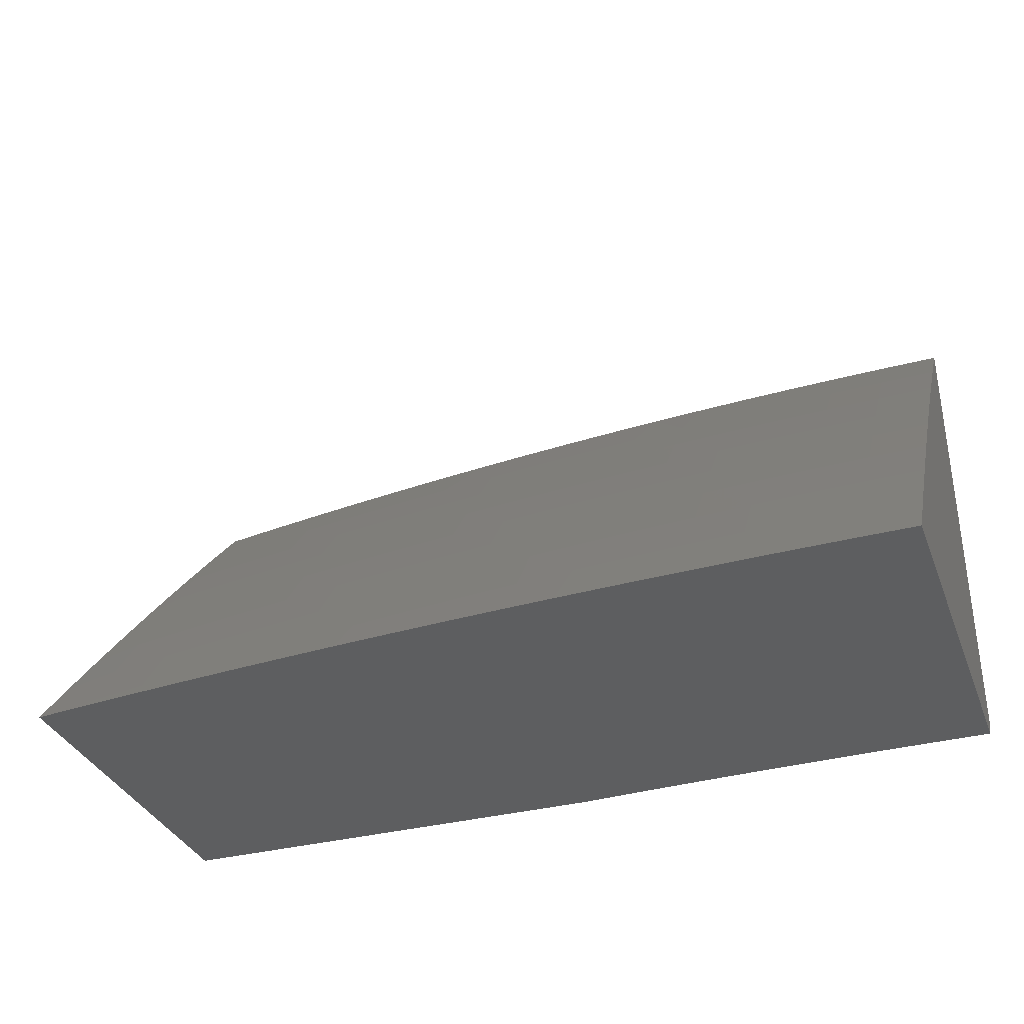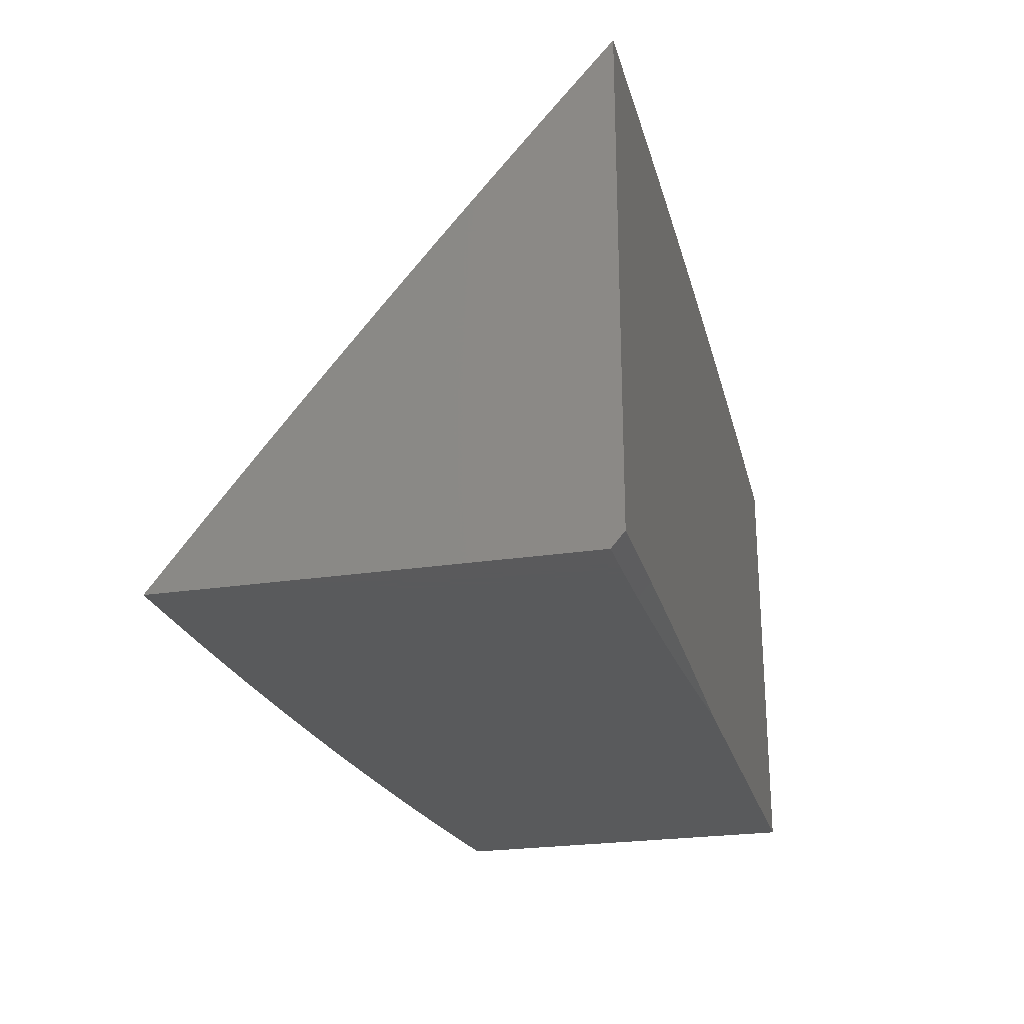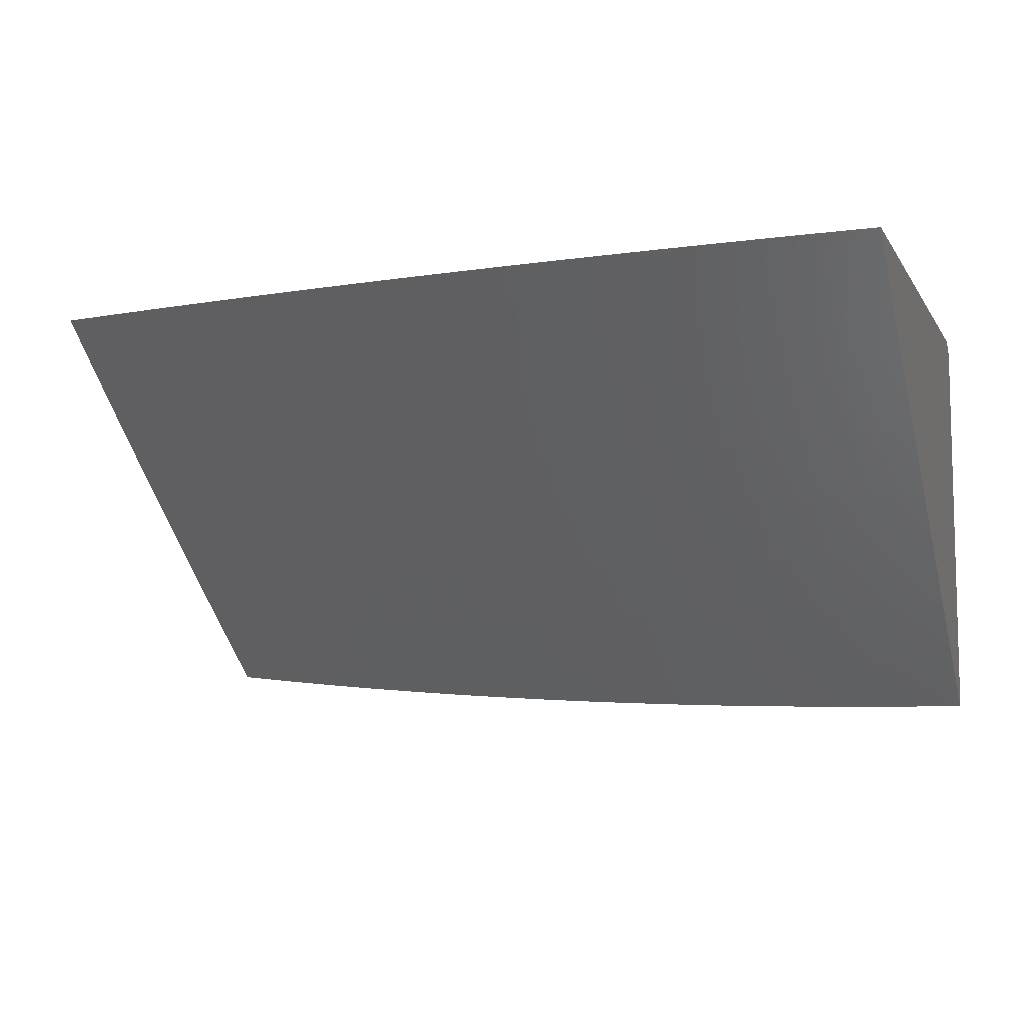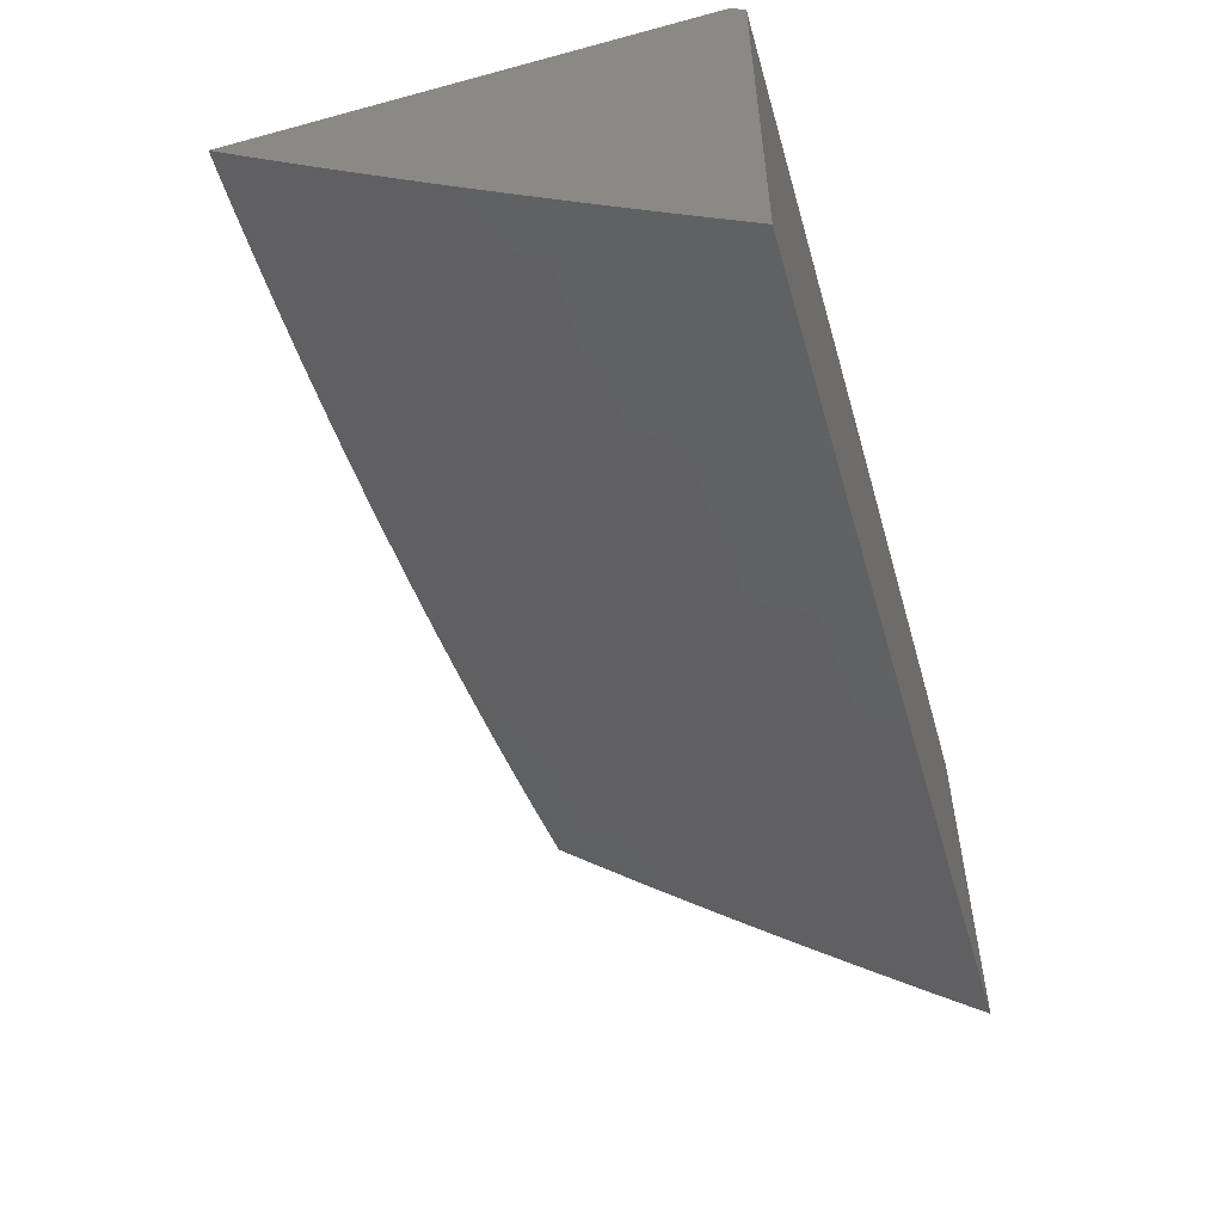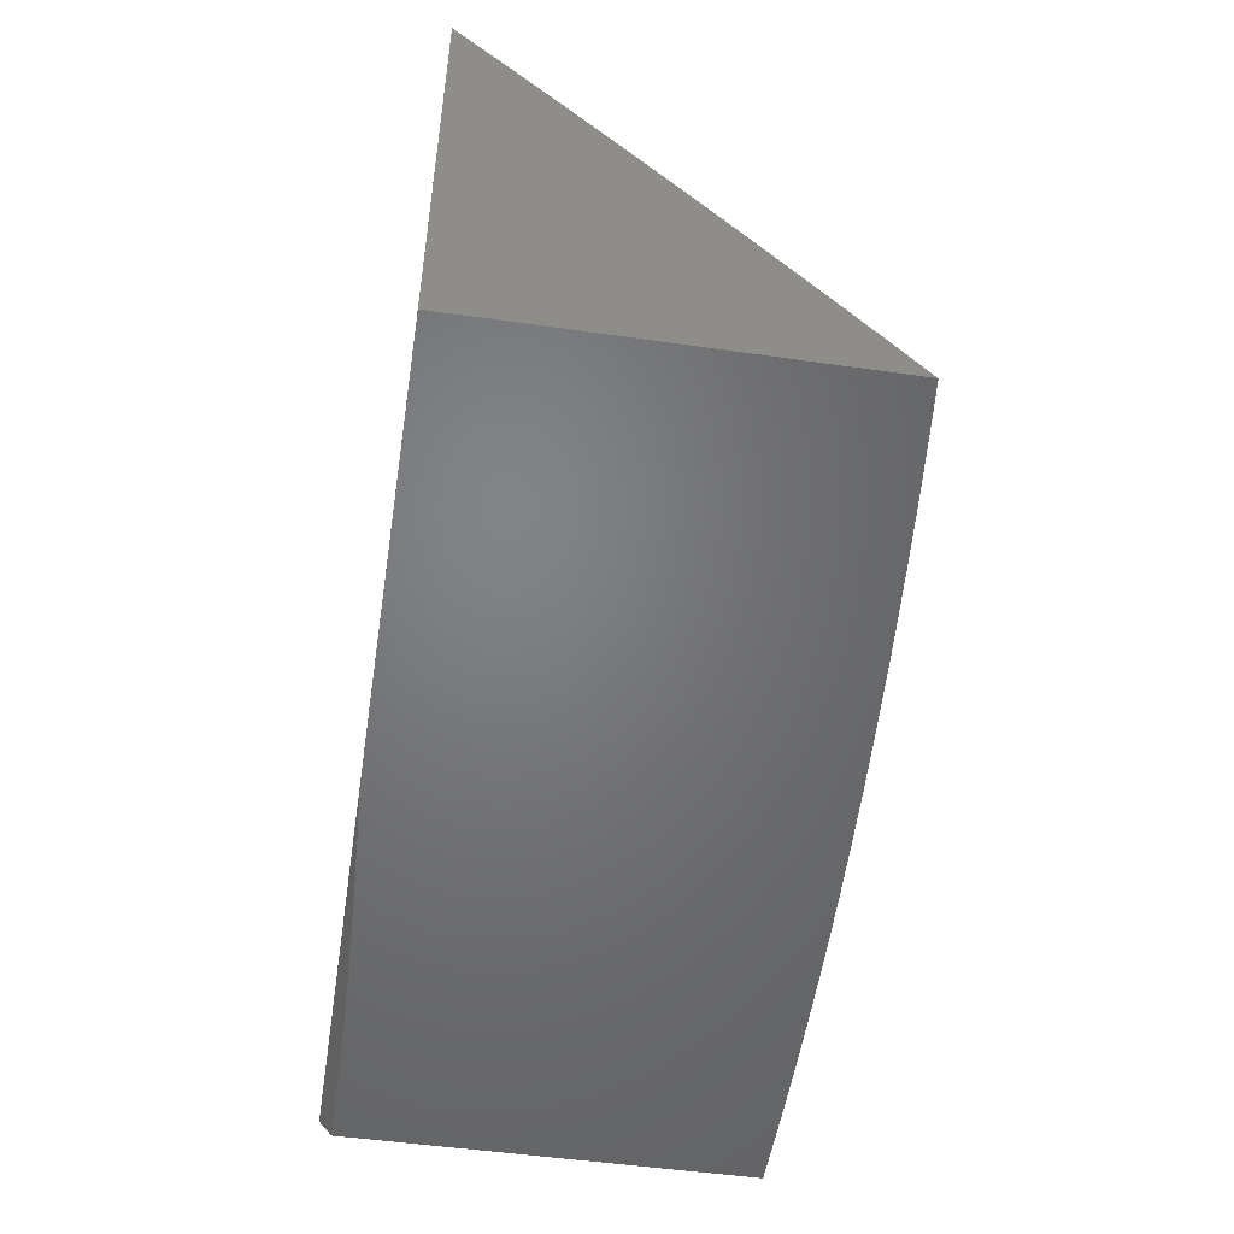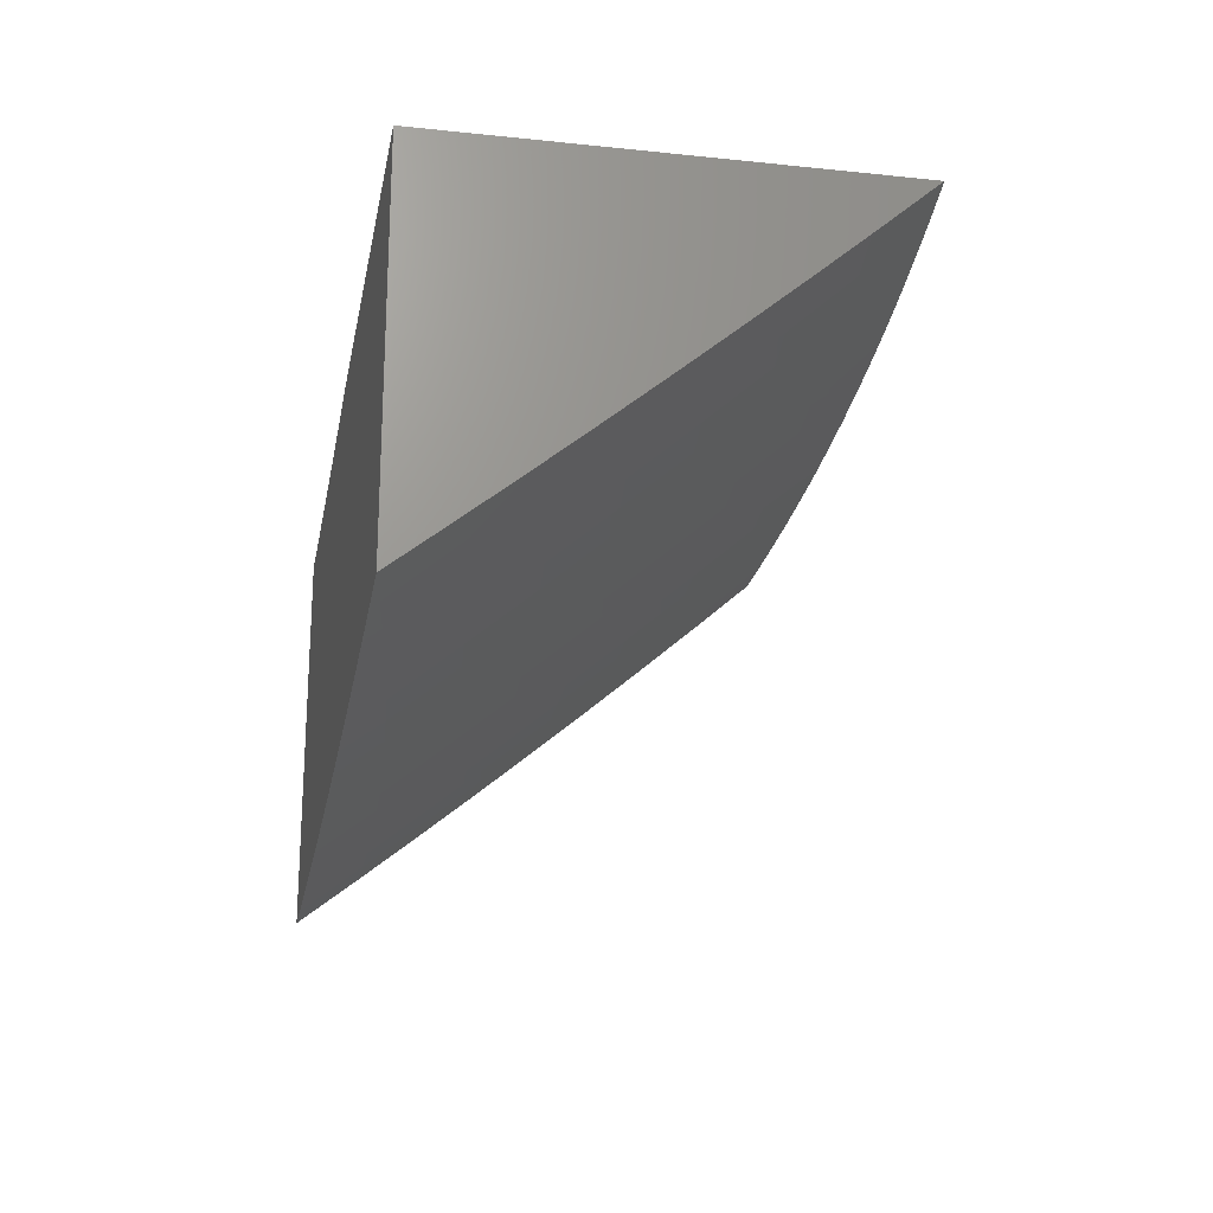
<metadata>
{"format":"stl","ext":"stl","renderer":"f3d","projection":"perspective","resolution":1024,"background":"white","views":[{"elev":-34.2,"azim":-160.5,"up":"+Y"},{"elev":-24.2,"azim":-75.7,"up":"+Y"},{"elev":-8.3,"azim":-160.5,"up":"+Z"},{"elev":-53.7,"azim":-74.0,"up":"+Z"},{"elev":-50.9,"azim":81.1,"up":"+Y"},{"elev":-20.7,"azim":79.4,"up":"+Z"}]}
</metadata>
<code>
# stl→obj: 171 verts, 338 faces
v 0.4915 7 -9
v 0.4301 7.004 -9
v 0.4301 7 -9.003
v 0.3688 7.007 -9
v 0.3688 7 -9.006
v 0.3074 7.01 -9
v 0.3073 7 -9.009
v 0.2459 7.012 -9
v 0.2459 7 -9.011
v 0.1845 7.014 -9
v 0.1845 7 -9.012
v 0.123 7.015 -9
v 0.123 7 -9.013
v 0.0615 7.016 -9
v 0.0615 7 -9.014
v 0 7.016 -9
v 0 7 -9.014
v 1 7.062 -9.36
v 1 7 -9.409
v 0.9363 7.009 -9.409
v 0.9377 7 -9.416
v 0.8754 7 -9.422
v 0.8728 7.017 -9.409
v 0.8131 7 -9.428
v 0.8094 7.024 -9.409
v 0.7507 7 -9.434
v 0.7462 7.031 -9.409
v 0.6882 7 -9.439
v 0.6831 7.038 -9.409
v 0.6258 7 -9.443
v 0.6201 7.044 -9.409
v 0.5633 7 -9.448
v 0.5573 7.049 -9.409
v 0.5008 7 -9.451
v 0.4946 7.054 -9.409
v 0.4383 7 -9.455
v 0.4321 7.058 -9.409
v 0.3757 7 -9.458
v 0.3698 7.061 -9.409
v 0.3131 7 -9.46
v 0.3077 7.064 -9.409
v 0.2505 7 -9.462
v 0.2458 7.067 -9.409
v 0.1879 7 -9.463
v 0.184 7.069 -9.409
v 0.1253 7 -9.465
v 0.1225 7.07 -9.409
v 0.06265 7 -9.465
v 0.06113 7.071 -9.409
v 0 7 -9.465
v 1.224e-34 7.071 -9.409
v 0.06174 7.141 -9.353
v 4.196e-34 7.142 -9.352
v 0.06234 7.211 -9.295
v 7.867e-34 7.212 -9.295
v 0.06295 7.281 -9.237
v 1.119e-33 7.282 -9.237
v 0.06355 7.35 -9.179
v 1.311e-33 7.351 -9.179
v 0.06414 7.419 -9.12
v 1.259e-33 7.42 -9.12
v 0.06473 7.488 -9.06
v 8.566e-34 7.488 -9.06
v 0.0627 7.556 -9
v 0 7.556 -9
v 0.1254 7.555 -9
v 0.1297 7.487 -9.06
v 0.1285 7.419 -9.12
v 0.1931 7.417 -9.12
v 0.1913 7.348 -9.179
v 0.2555 7.346 -9.179
v 0.2531 7.277 -9.237
v 0.3169 7.275 -9.237
v 0.3138 7.205 -9.295
v 0.3772 7.202 -9.295
v 0.3735 7.132 -9.353
v 0.4364 7.128 -9.353
v 0.1881 7.554 -9
v 0.1949 7.486 -9.06
v 0.2579 7.415 -9.12
v 0.3199 7.344 -9.179
v 0.3808 7.271 -9.237
v 0.4407 7.198 -9.295
v 0.4996 7.124 -9.353
v 0.2507 7.552 -9
v 0.2603 7.484 -9.06
v 0.3229 7.413 -9.12
v 0.3845 7.341 -9.179
v 0.445 7.268 -9.237
v 0.5045 7.194 -9.295
v 0.5628 7.119 -9.353
v 0.3134 7.55 -9
v 0.3259 7.481 -9.06
v 0.3881 7.41 -9.12
v 0.4492 7.337 -9.179
v 0.5093 7.264 -9.237
v 0.5684 7.189 -9.295
v 0.6263 7.114 -9.353
v 0.376 7.547 -9
v 0.3916 7.478 -9.06
v 0.4534 7.406 -9.12
v 0.5142 7.333 -9.179
v 0.5739 7.259 -9.237
v 0.6324 7.184 -9.295
v 0.6899 7.108 -9.353
v 0.4386 7.544 -9
v 0.4576 7.474 -9.06
v 0.519 7.402 -9.12
v 0.5793 7.328 -9.179
v 0.6385 7.253 -9.237
v 0.6967 7.178 -9.295
v 0.7536 7.102 -9.353
v 0.5011 7.54 -9
v 0.5238 7.47 -9.06
v 0.5848 7.397 -9.12
v 0.6446 7.322 -9.179
v 0.7034 7.247 -9.237
v 0.761 7.171 -9.295
v 0.8175 7.095 -9.353
v 0.5636 7.535 -9
v 0.5902 7.465 -9.06
v 0.6507 7.391 -9.12
v 0.7101 7.316 -9.179
v 0.7684 7.241 -9.237
v 0.8255 7.164 -9.295
v 0.8815 7.087 -9.353
v 0.9456 7.079 -9.353
v 0.6261 7.53 -9
v 0.6567 7.459 -9.06
v 0.7167 7.385 -9.12
v 0.7757 7.31 -9.179
v 0.8335 7.234 -9.237
v 0.8902 7.157 -9.295
v 0.9548 7.148 -9.295
v 1 7.125 -9.309
v 0.6885 7.525 -9
v 0.7234 7.453 -9.06
v 0.783 7.378 -9.12
v 0.8415 7.302 -9.179
v 0.8988 7.226 -9.237
v 0.964 7.217 -9.237
v 1 7.186 -9.259
v 0.7509 7.519 -9
v 0.7902 7.446 -9.06
v 0.8494 7.371 -9.12
v 0.9074 7.295 -9.179
v 0.9731 7.286 -9.179
v 1 7.248 -9.208
v 0.8133 7.512 -9
v 0.8572 7.439 -9.06
v 0.9159 7.363 -9.12
v 0.9821 7.354 -9.12
v 1 7.309 -9.157
v 0.8756 7.505 -9
v 0.9243 7.431 -9.06
v 0.9911 7.422 -9.06
v 1 7.369 -9.105
v 0.9378 7.498 -9
v 1 7.49 -9
v 1 7.43 -9.053
v 0.3108 7.135 -9.353
v 0.2506 7.207 -9.295
v 0.1895 7.279 -9.237
v 0.1273 7.35 -9.179
v 0.2482 7.137 -9.353
v 0.1877 7.209 -9.295
v 0.1261 7.28 -9.237
v 0.1858 7.139 -9.353
v 0.1249 7.211 -9.295
v 0.1237 7.14 -9.353
v 1 7 -9
f 1 2 3
f 3 2 4
f 3 4 5
f 5 4 6
f 5 6 7
f 7 6 8
f 7 8 9
f 9 8 10
f 9 10 11
f 11 10 12
f 11 12 13
f 13 12 14
f 13 14 15
f 15 14 16
f 15 16 17
f 18 19 20
f 20 19 21
f 20 21 22
f 20 22 23
f 23 22 24
f 23 24 25
f 25 24 26
f 25 26 27
f 27 26 28
f 27 28 29
f 29 28 30
f 29 30 31
f 31 30 32
f 31 32 33
f 33 32 34
f 33 34 35
f 35 34 36
f 35 36 37
f 37 36 38
f 37 38 39
f 39 38 40
f 39 40 41
f 41 40 42
f 41 42 43
f 43 42 44
f 43 44 45
f 45 44 46
f 45 46 47
f 47 46 48
f 47 48 49
f 49 48 50
f 49 50 51
f 49 51 52
f 52 51 53
f 52 53 54
f 54 53 55
f 54 55 56
f 56 55 57
f 56 57 58
f 58 57 59
f 58 59 60
f 60 59 61
f 60 61 62
f 62 61 63
f 62 63 64
f 64 63 65
f 64 66 62
f 62 66 67
f 62 67 68
f 68 67 69
f 68 69 70
f 70 69 71
f 70 71 72
f 72 71 73
f 72 73 74
f 74 73 75
f 74 75 76
f 76 75 77
f 76 77 37
f 37 77 35
f 66 78 67
f 67 78 79
f 67 79 69
f 69 79 80
f 69 80 71
f 71 80 81
f 71 81 73
f 73 81 82
f 73 82 75
f 75 82 83
f 75 83 77
f 77 83 84
f 77 84 35
f 35 84 33
f 78 85 79
f 79 85 86
f 79 86 80
f 80 86 87
f 80 87 81
f 81 87 88
f 81 88 82
f 82 88 89
f 82 89 83
f 83 89 90
f 83 90 84
f 84 90 91
f 84 91 33
f 33 91 31
f 85 92 86
f 86 92 93
f 86 93 87
f 87 93 94
f 87 94 88
f 88 94 95
f 88 95 89
f 89 95 96
f 89 96 90
f 90 96 97
f 90 97 91
f 91 97 98
f 91 98 31
f 31 98 29
f 92 99 93
f 93 99 100
f 93 100 94
f 94 100 101
f 94 101 95
f 95 101 102
f 95 102 96
f 96 102 103
f 96 103 97
f 97 103 104
f 97 104 98
f 98 104 105
f 98 105 29
f 29 105 27
f 99 106 100
f 100 106 107
f 100 107 101
f 101 107 108
f 101 108 102
f 102 108 109
f 102 109 103
f 103 109 110
f 103 110 104
f 104 110 111
f 104 111 105
f 105 111 112
f 105 112 27
f 27 112 25
f 106 113 107
f 107 113 114
f 107 114 108
f 108 114 115
f 108 115 109
f 109 115 116
f 109 116 110
f 110 116 117
f 110 117 111
f 111 117 118
f 111 118 112
f 112 118 119
f 112 119 25
f 25 119 23
f 113 120 114
f 114 120 121
f 114 121 115
f 115 121 122
f 115 122 116
f 116 122 123
f 116 123 117
f 117 123 124
f 117 124 118
f 118 124 125
f 118 125 119
f 119 125 126
f 119 126 23
f 23 126 127
f 23 127 20
f 20 127 18
f 120 128 121
f 121 128 129
f 121 129 122
f 122 129 130
f 122 130 123
f 123 130 131
f 123 131 124
f 124 131 132
f 124 132 125
f 125 132 133
f 125 133 126
f 126 133 134
f 126 134 127
f 127 134 135
f 127 135 18
f 128 136 129
f 129 136 137
f 129 137 130
f 130 137 138
f 130 138 131
f 131 138 139
f 131 139 132
f 132 139 140
f 132 140 133
f 133 140 141
f 133 141 134
f 134 141 142
f 134 142 135
f 136 143 137
f 137 143 144
f 137 144 138
f 138 144 145
f 138 145 139
f 139 145 146
f 139 146 140
f 140 146 147
f 140 147 141
f 141 147 148
f 141 148 142
f 143 149 144
f 144 149 150
f 144 150 145
f 145 150 151
f 145 151 146
f 146 151 152
f 146 152 147
f 147 152 153
f 147 153 148
f 149 154 150
f 150 154 155
f 150 155 151
f 151 155 156
f 151 156 152
f 152 156 157
f 152 157 153
f 154 158 155
f 155 158 156
f 158 159 156
f 156 159 160
f 156 160 157
f 37 39 76
f 76 39 161
f 76 161 74
f 74 161 162
f 74 162 72
f 72 162 163
f 72 163 70
f 70 163 164
f 70 164 68
f 68 164 60
f 68 60 62
f 39 41 161
f 161 41 165
f 161 165 162
f 162 165 166
f 162 166 163
f 163 166 167
f 163 167 164
f 164 167 58
f 164 58 60
f 41 43 165
f 165 43 168
f 165 168 166
f 166 168 169
f 166 169 167
f 167 169 56
f 167 56 58
f 43 45 168
f 168 45 170
f 168 170 169
f 169 170 54
f 169 54 56
f 45 47 170
f 170 47 52
f 170 52 54
f 49 52 47
f 16 57 17
f 17 57 55
f 17 55 53
f 65 63 16
f 16 63 61
f 16 61 59
f 59 57 16
f 53 51 17
f 17 51 50
f 65 16 64
f 64 16 14
f 64 14 66
f 66 14 12
f 66 12 78
f 78 12 10
f 78 10 85
f 85 10 8
f 85 8 92
f 92 8 99
f 99 8 6
f 99 6 106
f 106 6 4
f 106 4 113
f 113 4 2
f 113 2 120
f 120 2 1
f 120 1 128
f 128 1 136
f 136 1 143
f 143 1 149
f 149 1 154
f 154 1 171
f 154 171 158
f 158 171 159
f 3 32 1
f 1 32 30
f 1 30 28
f 32 3 34
f 34 3 5
f 34 5 36
f 36 5 7
f 36 7 38
f 38 7 9
f 38 9 40
f 40 9 42
f 42 9 11
f 42 11 44
f 44 11 13
f 44 13 46
f 46 13 15
f 46 15 48
f 48 15 17
f 48 17 50
f 28 26 1
f 1 26 24
f 1 24 22
f 1 22 171
f 171 22 21
f 171 21 19
f 19 18 171
f 171 18 135
f 171 135 142
f 142 148 171
f 171 148 153
f 171 153 157
f 157 160 171
f 171 160 159

</code>
